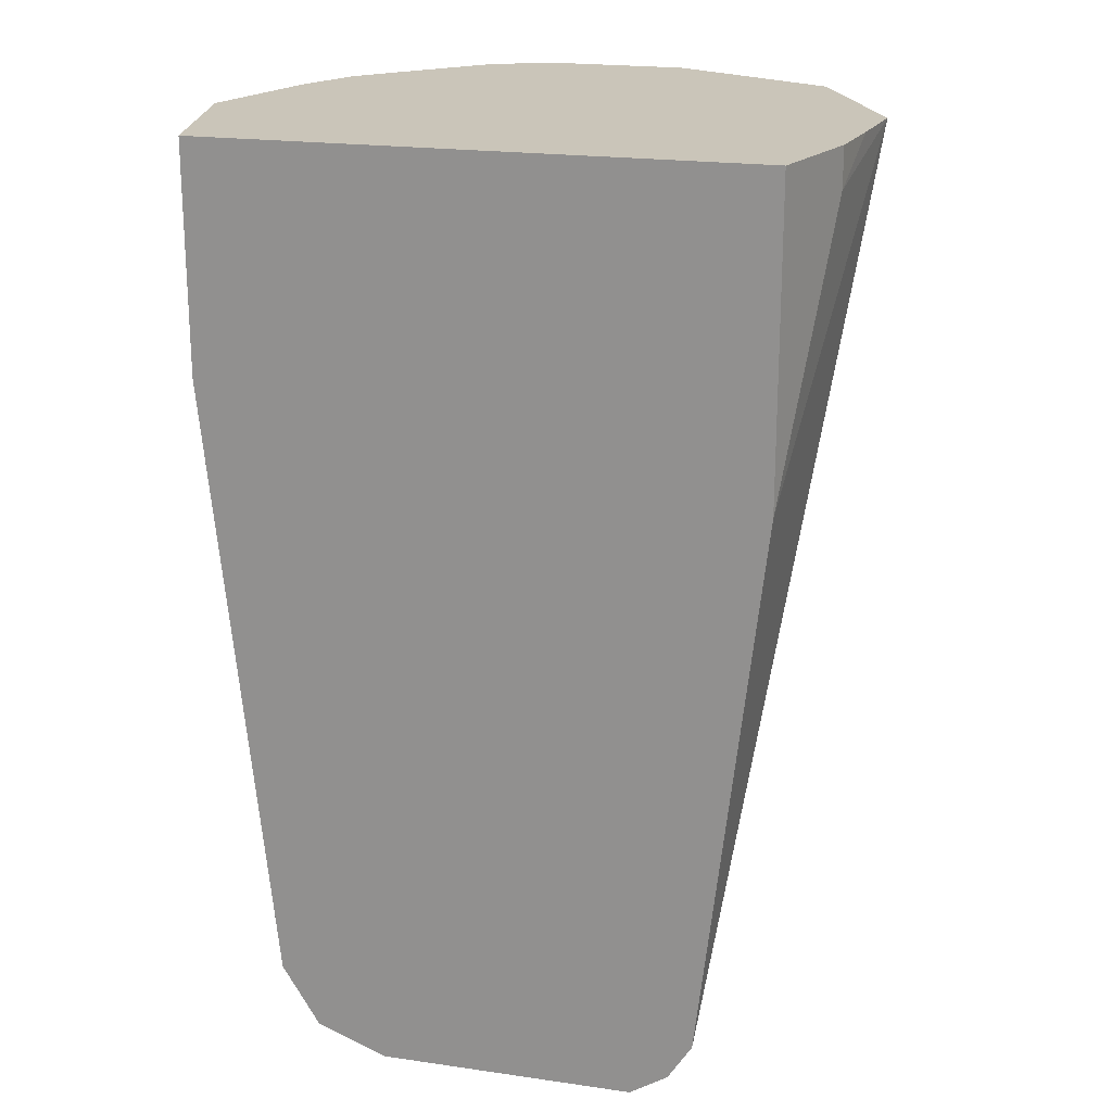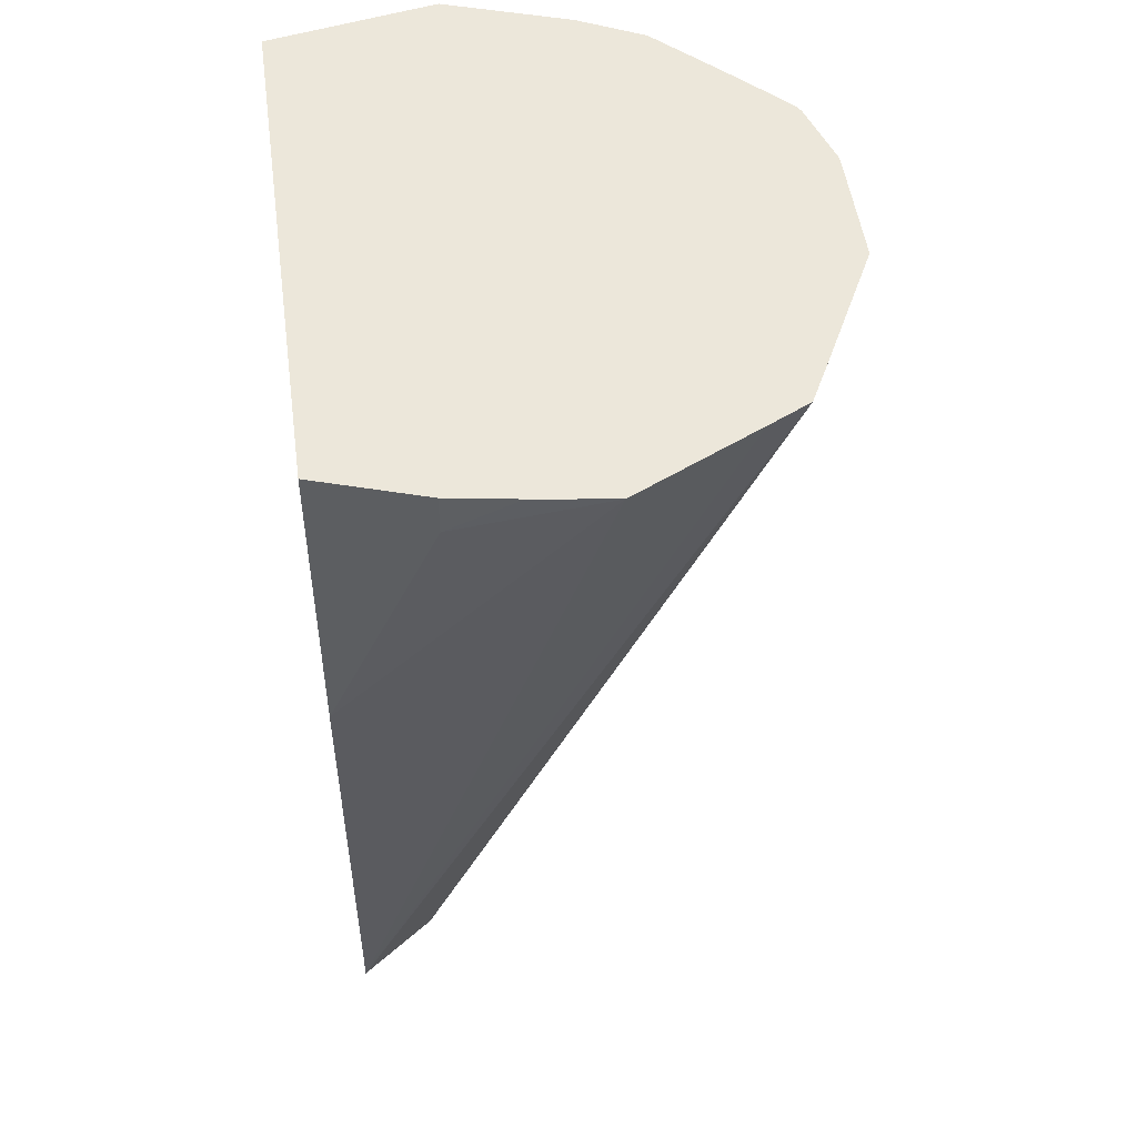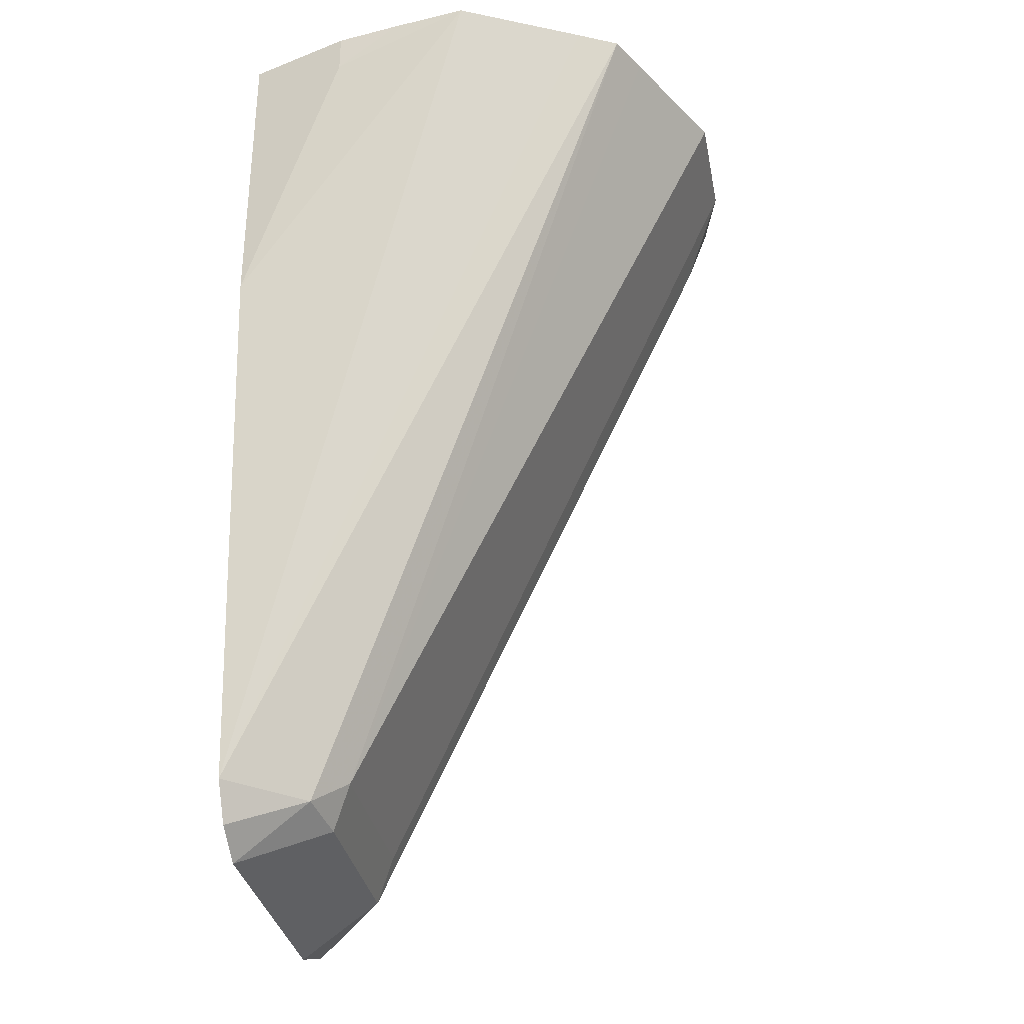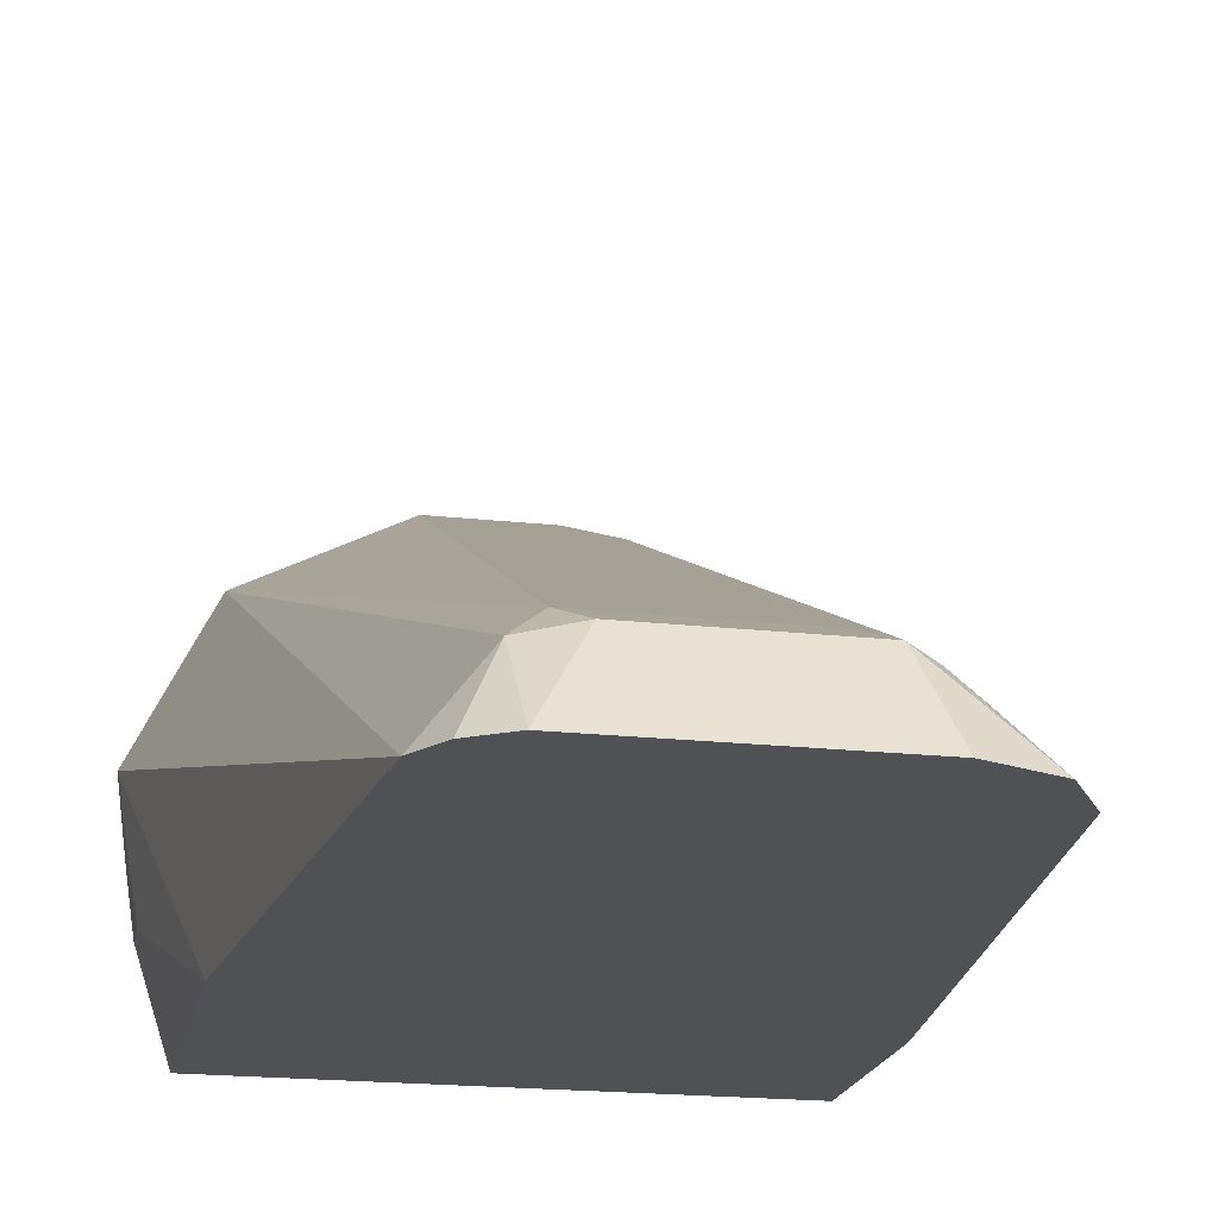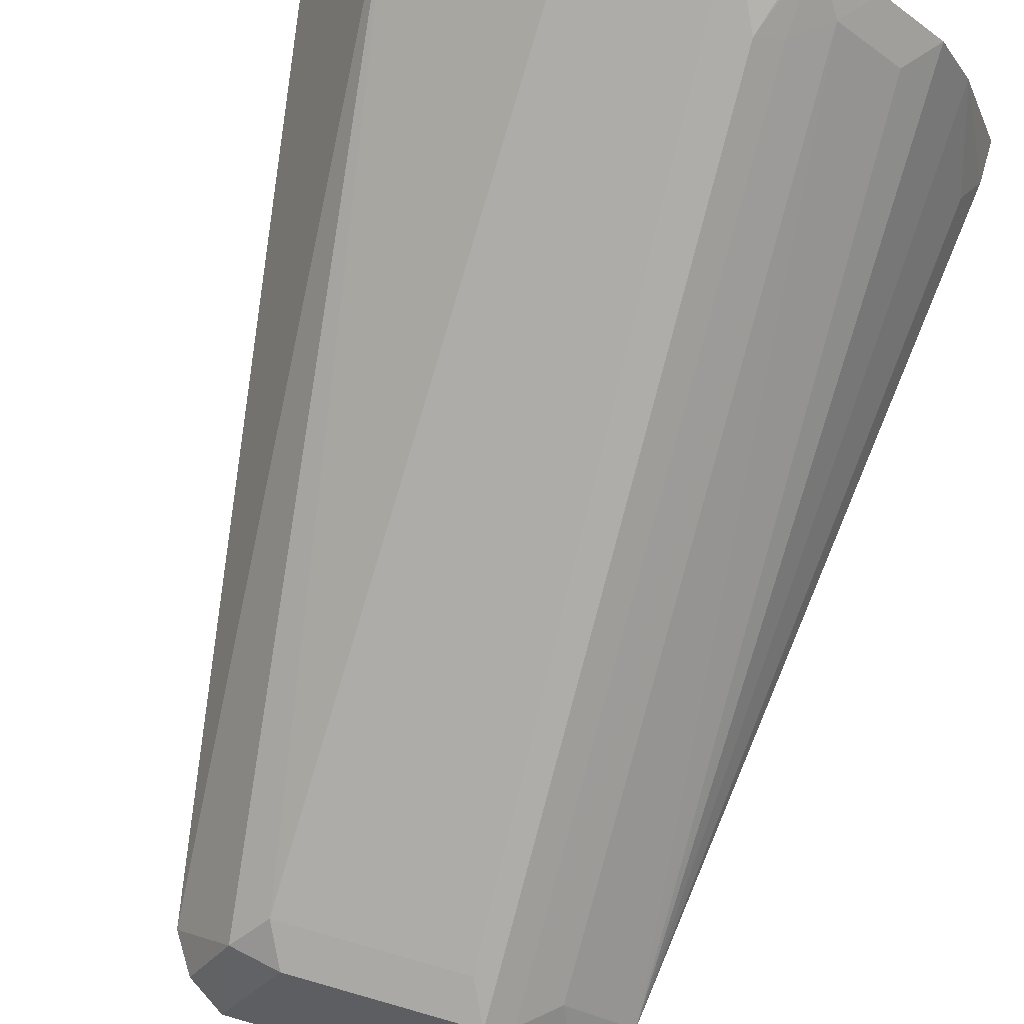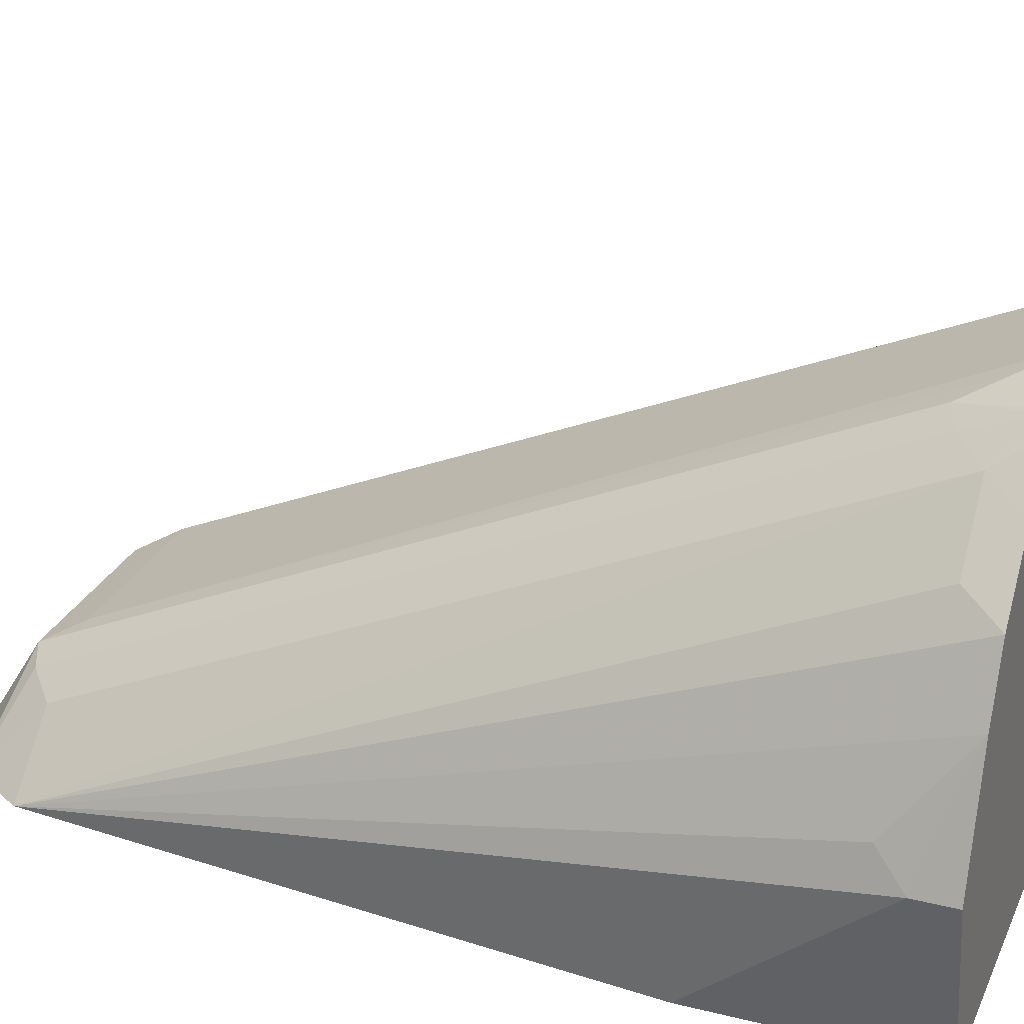
<metadata>
{"format":"obj","ext":"obj","renderer":"f3d","projection":"perspective","resolution":1024,"background":"white","views":[{"elev":20.7,"azim":14.6,"up":"+Z"},{"elev":50.4,"azim":82.3,"up":"+Z"},{"elev":-33.0,"azim":100.6,"up":"+Z"},{"elev":-20.1,"azim":168.5,"up":"+Y"},{"elev":77.5,"azim":-164.2,"up":"+Y"},{"elev":27.4,"azim":-69.2,"up":"+Y"}]}
</metadata>
<code>
v -0.0148 -0.1776 -0.3602
v -0.006538 -0.2178 -0.3602
v -0.004877 -0.148 -0.3602
v -0.0148 -0.1776 -0.3699
v 0.1249 -0.2178 -0.3602
v -0.006538 -0.2178 -0.4143
v -0.004832 -0.1479 -0.3602
v 0.00826 -0.2178 -0.5623
v -0.01109 -0.1702 -0.3773
v 0.1332 -0.1924 -0.3602
v 0.1249 -0.2178 -0.4357
v 0.002814 -0.1326 -0.3602
v 0.02467 -0.2022 -0.5623
v 0.01709 -0.2178 -0.577
v 0.009876 -0.1283 -0.3699
v 0.02467 -0.1135 -0.3699
v 0.1332 -0.1924 -0.3699
v 0.1356 -0.1763 -0.3602
v 0.1101 -0.2178 -0.5688
v 0.1381 -0.1579 -0.3602
v 0.01761 -0.1178 -0.3602
v 0.03331 -0.1998 -0.5697
v 0.03373 -0.2178 -0.5836
v 0.03947 -0.1973 -0.5722
v 0.02946 -0.1062 -0.3602
v 0.03183 -0.1042 -0.3602
v 0.03331 -0.111 -0.3773
v 0.1044 -0.2178 -0.5779
v 0.09618 -0.1998 -0.5697
v 0.1183 -0.1185 -0.3602
v 0.1233 -0.1283 -0.3602
v 0.03947 -0.1085 -0.3798
v 0.09531 -0.2178 -0.5836
v 0.0444 -0.1924 -0.5623
v 0.08385 -0.1973 -0.5722
v 0.03301 -0.1036 -0.3602
v 0.08878 -0.1924 -0.5623
v 0.1085 -0.1135 -0.3602
v 0.0444 -0.1036 -0.3699
v 0.04929 -0.0987 -0.3602
v 0.07887 -0.0987 -0.3602
f 16 26 27
f 19 28 29
f 19 30 31
f 17 20 18
f 16 27 22
f 19 31 20
f 16 25 26
f 13 22 14
f 14 24 23
f 14 22 24
f 13 16 22
f 12 16 15
f 22 27 32
f 12 21 16
f 11 20 17
f 16 21 25
f 22 32 24
f 32 36 39
f 23 35 33
f 11 19 20
f 37 41 38
f 36 40 39
f 34 41 37
f 34 40 41
f 34 39 40
f 30 37 38
f 29 37 30
f 29 35 37
f 29 33 35
f 28 33 29
f 26 32 27
f 26 36 32
f 24 39 34
f 24 32 39
f 24 37 35
f 24 34 37
f 23 24 35
f 10 17 18
f 19 29 30
f 8 15 16
f 1 7 3
f 1 12 7
f 1 21 12
f 1 25 21
f 1 26 25
f 1 36 26
f 1 40 36
f 1 3 4
f 1 41 40
f 1 30 38
f 1 31 30
f 1 20 31
f 1 18 20
f 1 10 18
f 1 5 10
f 8 16 13
f 1 38 41
f 1 4 6
f 1 2 5
f 2 6 8
f 8 12 15
f 8 13 14
f 7 12 8
f 5 17 10
f 5 11 17
f 1 6 2
f 4 9 8
f 3 9 4
f 4 8 6
f 3 7 8
f 2 11 5
f 2 19 11
f 2 28 19
f 2 33 28
f 2 23 33
f 2 14 23
f 2 8 14
f 3 8 9

</code>
